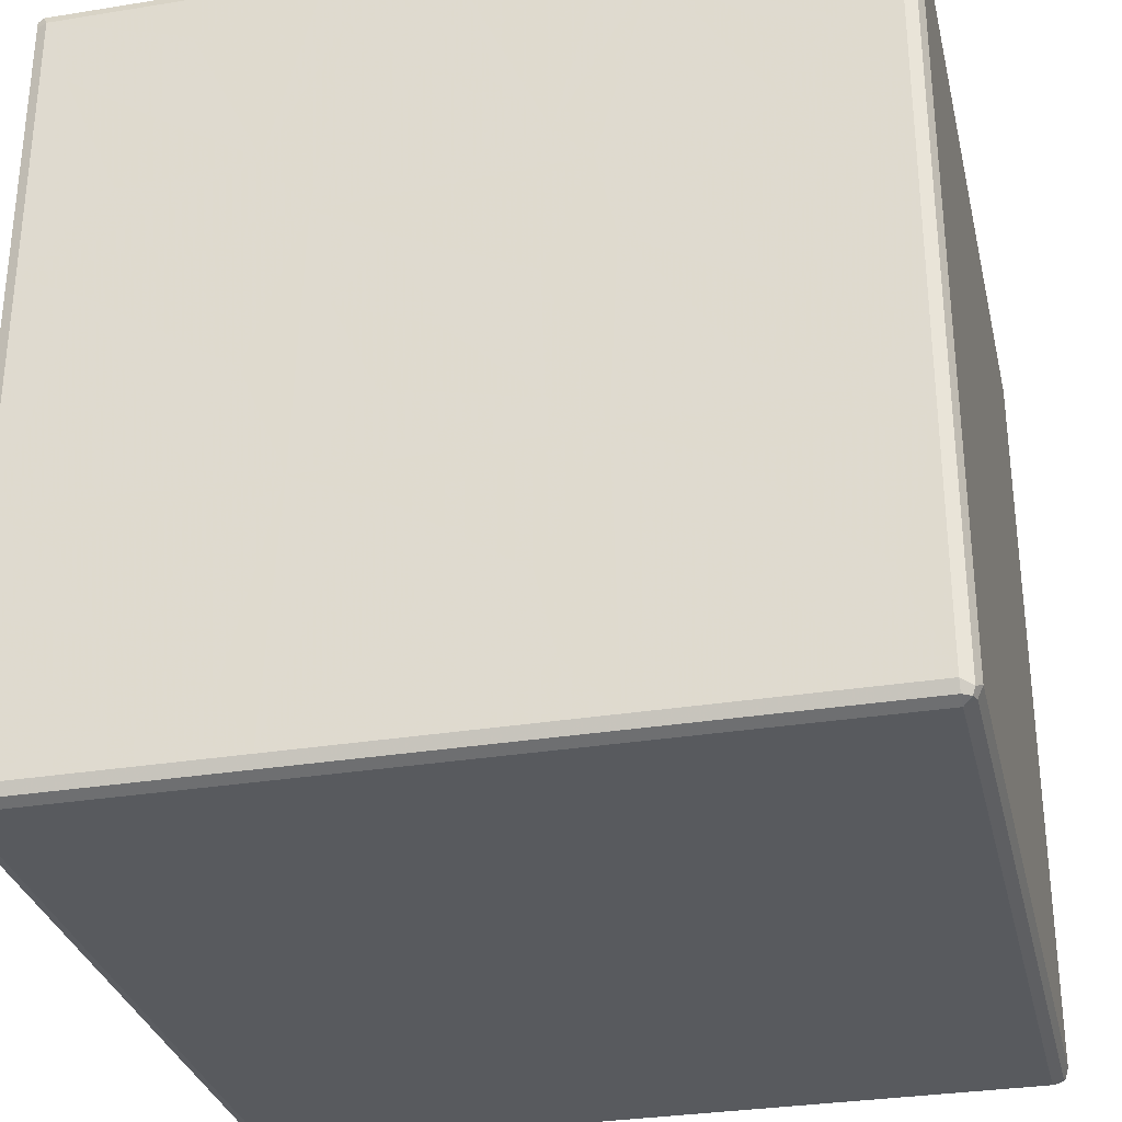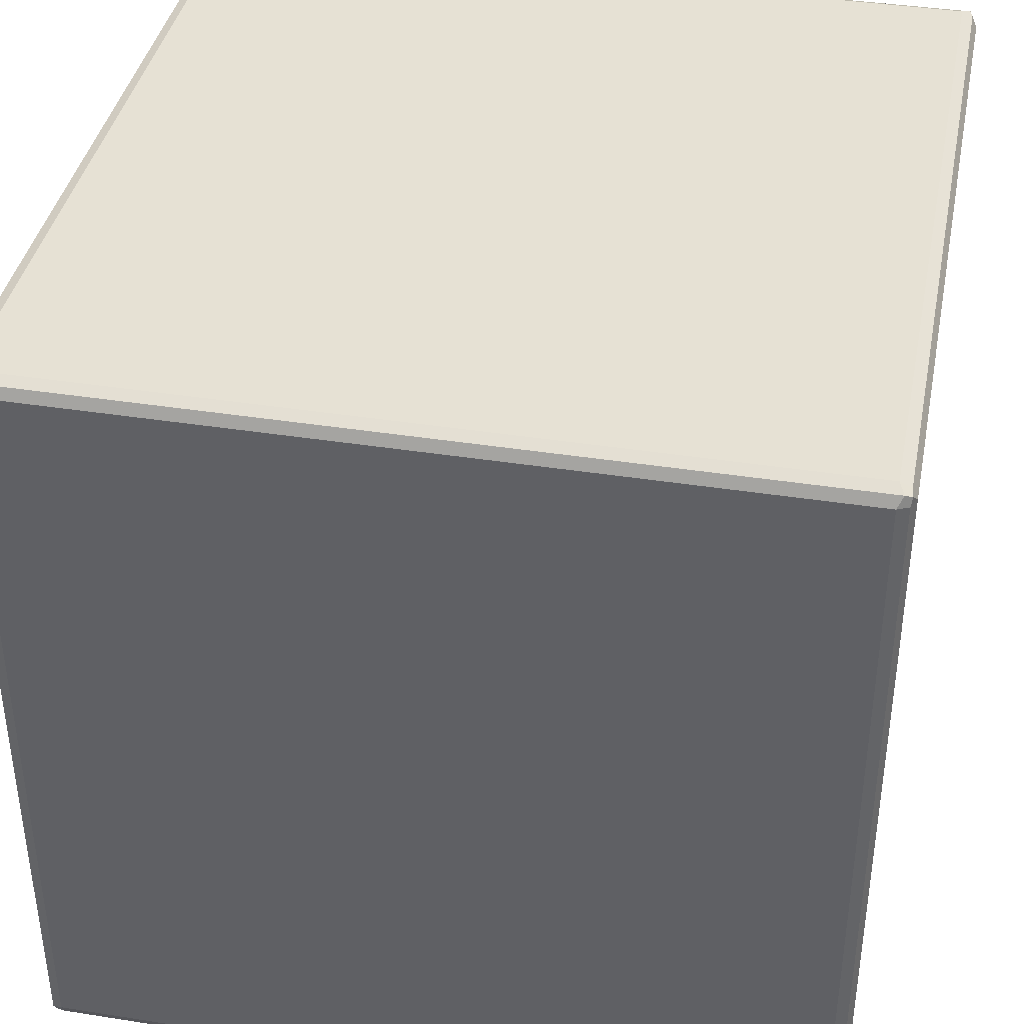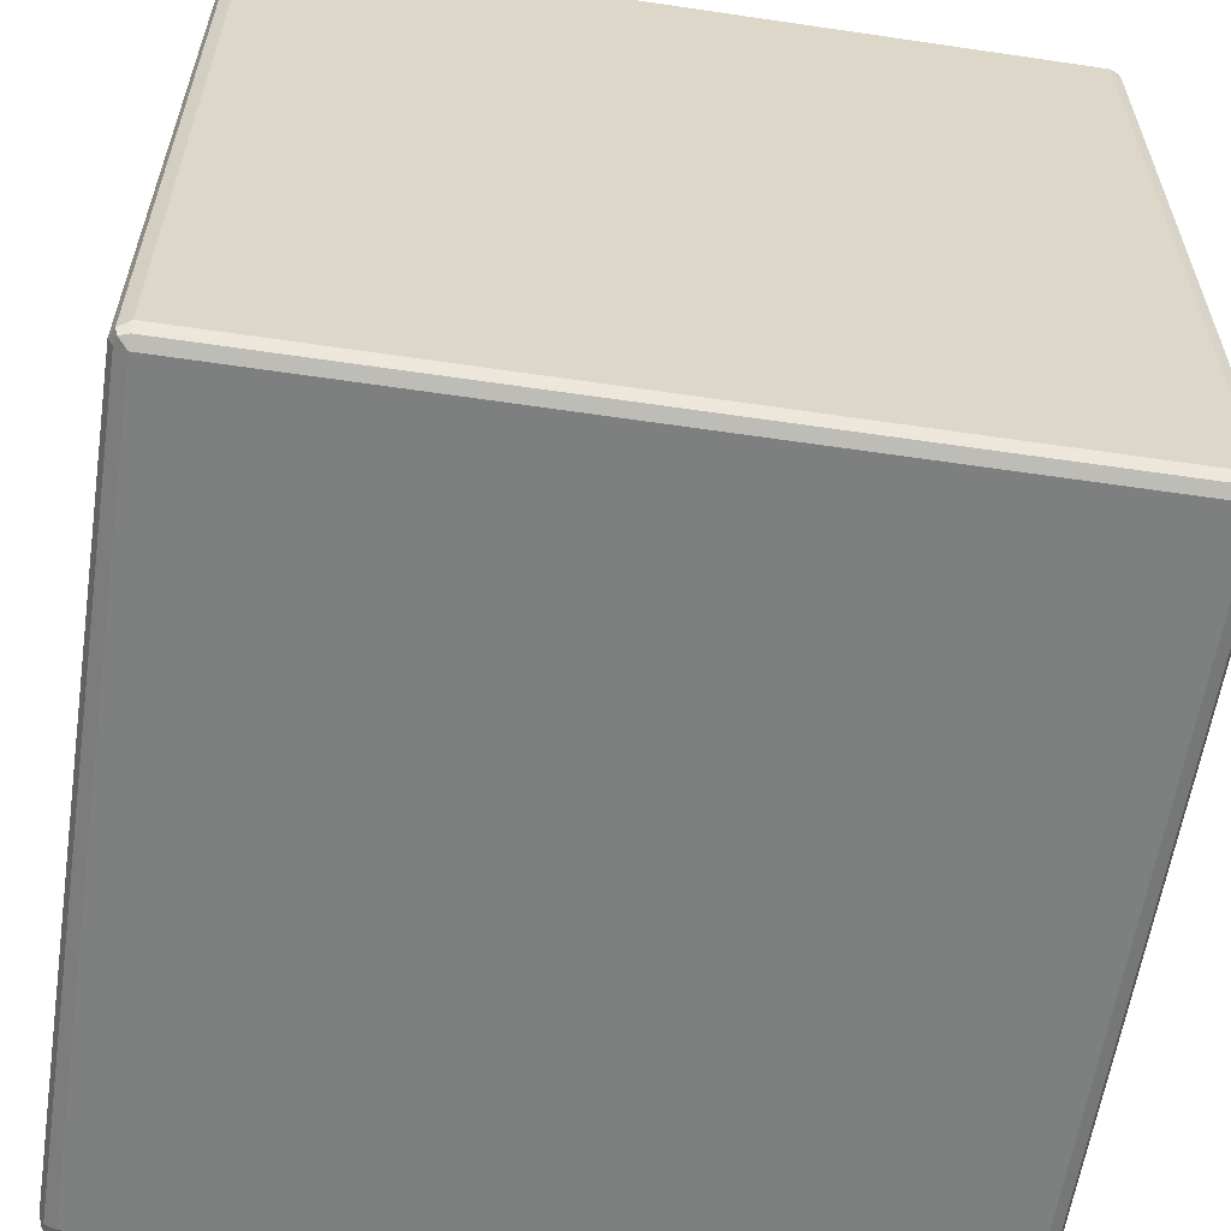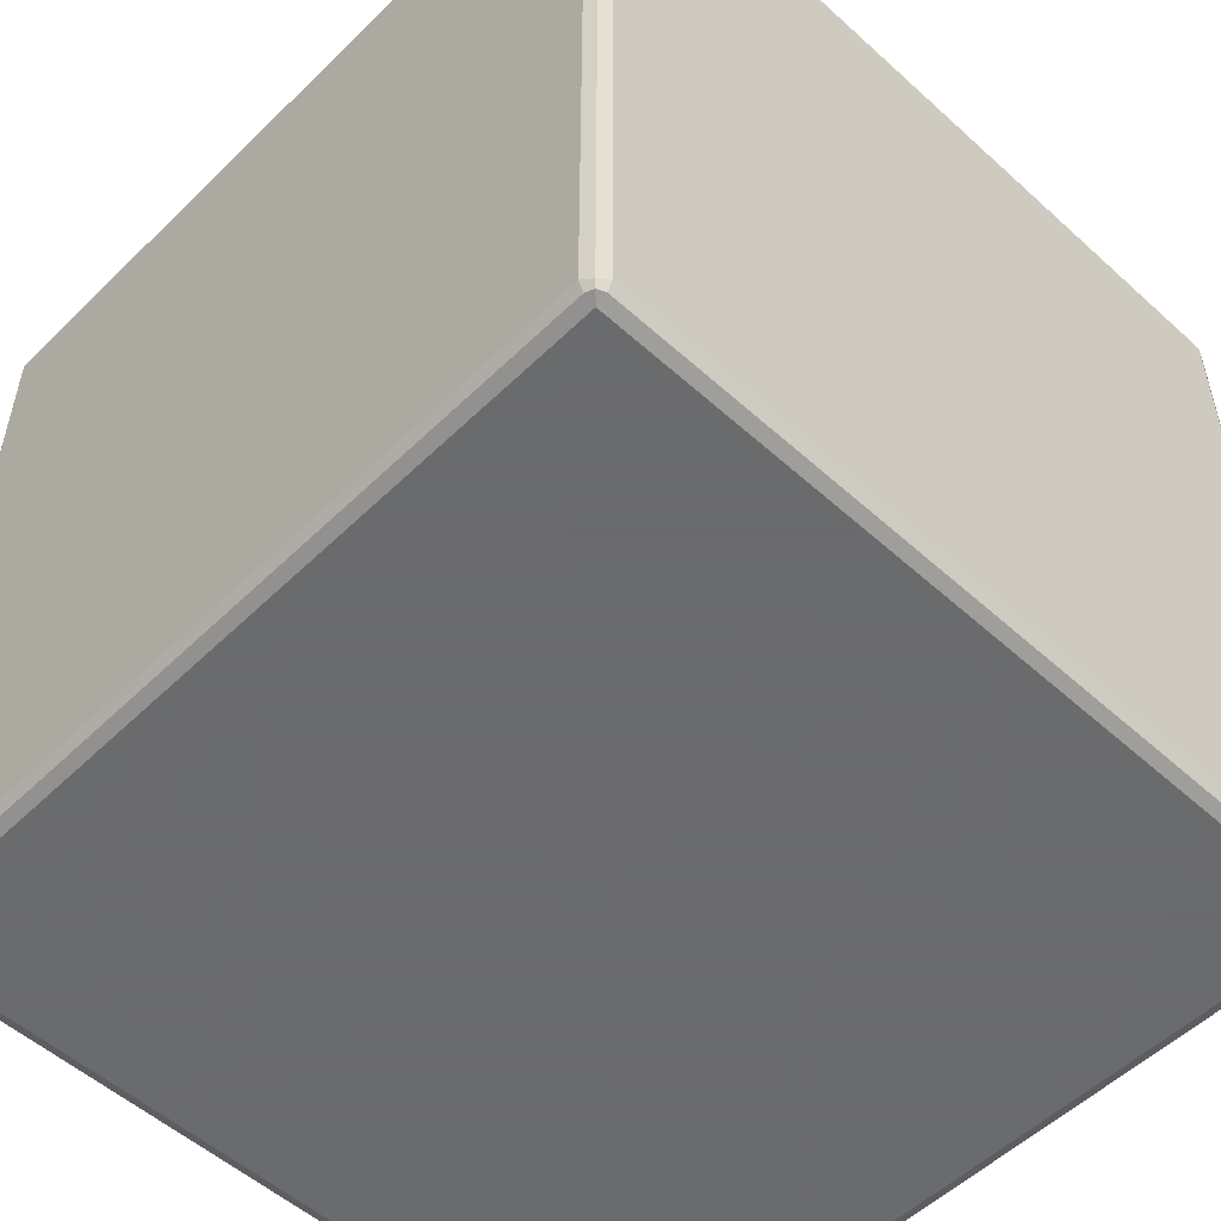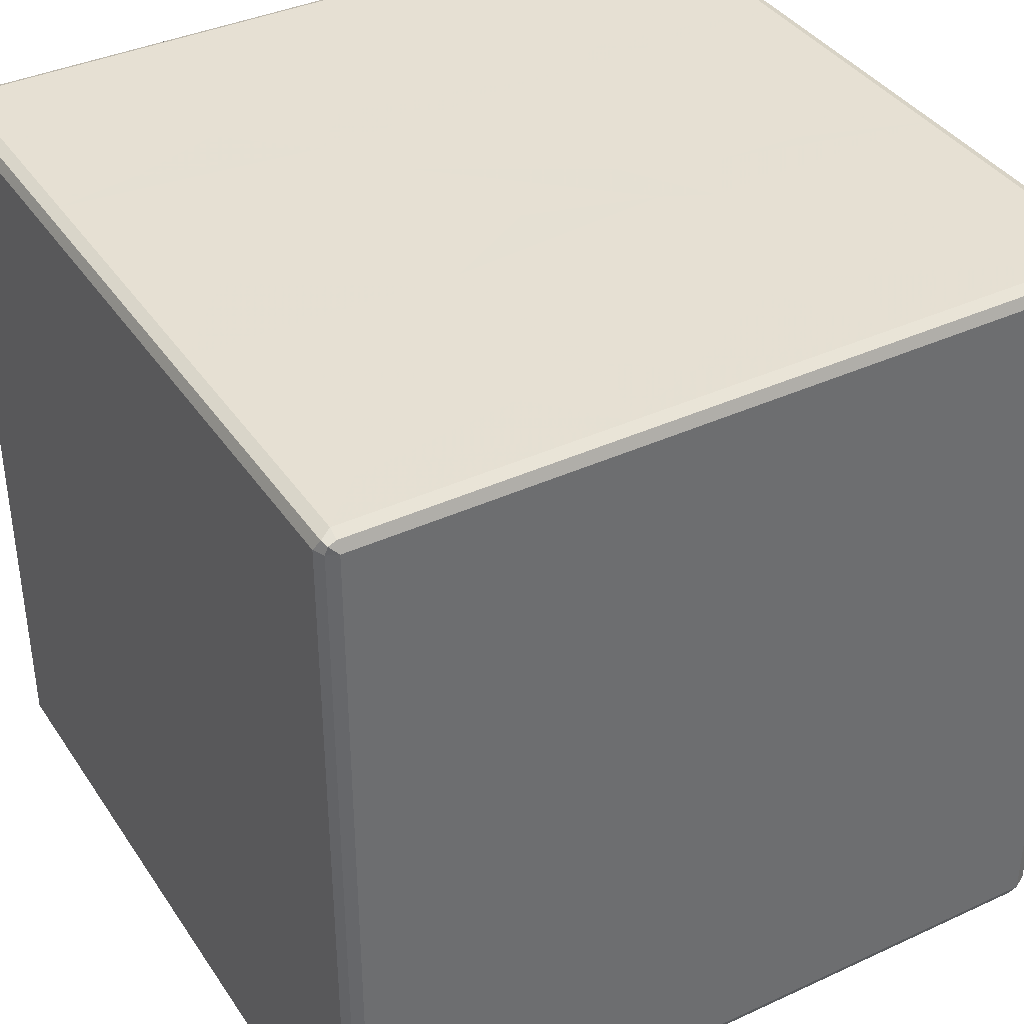
<metadata>
{"format":"obj","ext":"obj","renderer":"f3d","projection":"perspective","resolution":1024,"background":"white","views":[{"elev":-31.1,"azim":103.0,"up":"+Z"},{"elev":39.3,"azim":101.1,"up":"+Y"},{"elev":-59.6,"azim":81.4,"up":"+Y"},{"elev":-53.2,"azim":136.0,"up":"+Z"},{"elev":38.3,"azim":-120.2,"up":"+Z"}]}
</metadata>
<code>
v 0.5518 0.5518 0.5517
v 0.3678 1.566 0.3676
v -0.0004162 1.167 1.167
v 0.3678 0.3676 1.566
v 1.167 -0.0004753 1.167
v 1.566 0.3678 0.3676
v 1.167 1.167 -0.0004959
v 0.3677 0.3677 58.29
v -0.0005 27.43 30.62
v 1.167 36.29 -0.0004973
v 58.29 0.3677 0.3677
v 35.73 1.167 -0.0004949
v 30.14 57.89 -0.0004996
v -0.0004847 1.167 34.59
v 1.167 -0.0004947 34.98
v -0.0004832 57.89 1.167
v 0.3677 58.29 0.3677
v 23.8 -0.0004961 1.167
v 31.63 -0.0004984 57.89
v -0.0004771 1.167 57.89
v 1.167 -0.0004639 57.89
v 0.5519 0.5517 58.78
v 0.3678 1.167 58.69
v 1.166 1.166 59.06
v 1.167 0.3677 58.69
v 4.823 12.4 59.05
v 13.13 1.166 59.06
v 10.26 8.087 59.05
v 0.3676 24.58 58.69
v 1.166 18.68 59.06
v 7.079 16.47 59.05
v 14.72 20.46 59.06
v -0.000496 32.19 57.89
v 1.167 37.82 59.06
v 8.49 23.11 59.05
v 3.712 32.23 59.05
v 8.459 29.52 59.05
v 24.78 0.3678 58.69
v 16.76 5.359 59.05
v 20.51 1.167 59.06
v 19.96 19.29 59.06
v 23.61 16.33 59.05
v 23.37 10.08 59.05
v 32.1 1.166 59.06
v 29.33 9.696 59.05
v 15.93 27.09 59.05
v 21.64 22.77 59.06
v 39.4 19.55 59.06
v 26.06 23.34 59.05
v 24.22 31.9 59.05
v 36.81 22.22 59.05
v 1.167 57.89 -0.0004865
v -0.0004829 57.89 16.23
v 0.5518 58.78 0.5518
v 1.166 58.69 0.3678
v 1.166 59.06 1.166
v 0.3677 58.69 1.167
v 1.167 59.06 18.45
v 3.856 59.05 10.19
v 12.47 59.05 4.594
v 24.57 58.69 0.3676
v 8.827 59.06 9.524
v 0.3678 58.69 24.78
v 5.84 59.05 16.34
v 18.98 59.06 20.34
v 9.259 59.05 22.99
v 1.166 59.06 31.74
v 8.866 59.05 30.03
v 18.51 59.06 1.167
v 16.05 59.05 11.21
v 20.23 59.06 14.83
v 23.43 59.05 7.068
v 37.82 59.06 1.167
v 29.5 59.05 4.026
v 29.9 59.05 9.262
v 15.61 59.05 27.1
v 20.24 59.06 38.82
v 25.44 59.05 15.15
v 38.77 59.06 19.7
v 23.84 59.05 24.96
v 23.95 59.05 36.18
v 27.89 59.06 29.11
v 31.63 59.05 22.45
v -0.000472 57.89 57.89
v 7.181 35.84 59.05
v 14.87 42.03 59.06
v 20.11 38.93 59.06
v 0.3678 57.89 58.69
v 1.167 57.89 59.06
v 6.444 42.58 59.05
v 4.662 54.43 59.05
v 9.446 48.43 59.05
v 5.36 59.05 36.07
v 1.167 59.06 39.72
v 18.03 59.06 41.23
v 0.368 58.69 57.89
v 3.244 59.05 52.41
v 1.167 59.06 57.89
v 9.618 59.05 47.98
v 15.64 59.05 43.48
v 0.7674 58.69 58.69
v 0.2758 58.5 58.5
v 9.196 59.05 54.37
v 15.72 51.18 59.05
v 20.2 41.92 59.06
v 20.49 57.89 59.06
v 33.01 35.28 59.05
v 38.62 39.45 59.06
v 26.9 52.56 59.05
v 36.16 42.44 59.05
v 37.11 57.89 59.06
v 18.7 59.06 57.89
v 34.45 59.05 31.24
v 34.09 59.06 39.82
v 24.84 59.05 45
v 22.02 59.06 53.18
v 27.52 59.05 51.21
v 32.08 59.06 46.73
v 31.05 58.69 58.69
v 25.91 59.06 57.89
v 57.89 -0.0004892 1.167
v 57.89 -0.0004905 20.51
v 57.89 36.35 -0.0004875
v 57.89 1.166 -0.0003335
v 58.78 0.5519 0.5517
v 58.69 0.368 1.166
v 59.06 1.166 1.166
v 58.69 1.167 0.3677
v 59.06 1.166 12.16
v 59.05 10.05 3.92
v 59.06 18.88 1.167
v 59.06 9.392 9.68
v 59.05 5.724 16.27
v 58.69 0.3678 29.44
v 59.06 1.167 19.63
v 59.06 13.7 20.62
v 59.06 1.167 36.83
v 59.05 5.869 34.59
v 59.05 9.394 27.94
v 58.69 24.78 0.3678
v 59.05 16.46 5.55
v 59.06 19.83 19.34
v 59.05 22.57 11.97
v 59.06 31.72 1.166
v 59.06 28.09 9.534
v 59.05 16.48 27.58
v 59.06 20.37 38.8
v 59.05 26.22 16.5
v 59.06 39.21 19.84
v 59.05 22.07 31.37
v 59.05 25.15 24.65
v 59.06 29.02 28.53
v 59.06 35.42 22.47
v 57.89 -0.0004816 57.89
v 36.06 5.399 59.05
v 39.71 1.167 59.06
v 41.66 14.98 59.06
v 57.89 0.368 58.69
v 51.01 3.696 59.05
v 57.89 1.167 59.06
v 49.15 8.774 59.06
v 48.74 14.88 59.05
v 57.89 18.04 59.05
v 45.42 31.02 59.05
v 42.38 36.06 59.05
v 53.43 22.08 59.06
v 49.44 29.26 59.05
v 59.05 16.98 43.48
v 58.69 0.3677 57.89
v 59.05 7.259 42.79
v 59.05 3.037 52.55
v 59.06 1.167 57.89
v 59.06 9.579 48.16
v 59.05 11.63 54.58
v 55.15 8.126 59.05
v 58.5 0.2758 58.5
v 58.69 0.7674 58.69
v 59.06 20.62 57.89
v 59.05 25.62 35.99
v 59.05 35.11 31.71
v 59.05 35.74 42.38
v 59.06 21.97 53.18
v 59.05 27.56 48.8
v 58.69 29.12 58.69
v 57.89 26.57 59.05
v 59.05 29.88 55.24
v 59.06 39.85 57.89
v 57.89 57.89 -0.0004839
v 35.58 59.05 5.199
v 42.2 59.06 14.44
v 42.91 59.05 7.33
v 57.89 58.69 0.3678
v 52.99 59.06 1.166
v 50.39 59.06 7.585
v 54.28 59.05 9.58
v 36.18 59.05 25.03
v 39.57 59.06 38.92
v 49.73 59.05 16.08
v 41.51 59.06 19.98
v 42.27 59.05 36
v 54.04 59.05 35.96
v 51.01 59.05 25.06
v 57.89 59.06 37.95
v 59.05 36.14 5.202
v 59.05 34.77 10.88
v 59.06 39.72 1.167
v 59.06 40.81 15.31
v 58.69 57.89 0.368
v 59.06 52.77 1.166
v 59.06 48.26 9.614
v 59.06 39.84 33.64
v 59.05 45.99 16.71
v 59.05 57.89 18.05
v 59.05 47.5 23.08
v 59.06 53.87 20.39
v 59.05 49.89 27.58
v 59.05 46.96 32.22
v 59.06 57.89 1.166
v 59.05 55.14 8.14
v 57.89 59.06 1.166
v 58.69 58.69 0.7674
v 58.5 58.5 0.2758
v 57.89 59.06 20.44
v 58.69 58.69 29.67
v 59.05 57.89 24.91
v 41.56 52.23 59.05
v 40.56 57.89 59.06
v 53.34 39.86 59.06
v 43.84 45.12 59.05
v 49.12 47.93 59.06
v 37.01 59.05 44.94
v 42.91 59.06 57.89
v 38.1 59.06 57.89
v 54.9 59.05 42.17
v 42.68 59.05 49.18
v 46.67 59.05 51.43
v 50.76 59.06 46.91
v 46.75 54.78 59.05
v 57.89 59.06 57.89
v 57.89 57.89 59.06
v 57.49 58.69 58.69
v 59.06 38.44 39.77
v 59.05 32.32 46.82
v 59.05 42.25 54
v 59.05 43.93 37.16
v 59.05 49.93 42.19
v 59.06 48.25 49.19
v 57.89 37.56 59.05
v 57.89 45.22 59.05
v 59.05 54.51 47.37
v 59.06 57.89 57.89
v 58.69 57.49 58.69
v 59.05 57.89 36.68
v 59.06 57.89 40.93
v 58.69 58.69 57.49
v 58.5 58.5 58.5
f 1 3 2
f 1 4 3
f 1 5 4
f 1 6 5
f 1 7 6
f 1 2 7
f 4 8 3
f 4 5 8
f 2 10 7
f 6 11 5
f 6 7 11
f 11 7 12
f 12 7 13
f 7 10 13
f 8 14 3
f 3 14 9
f 8 5 15
f 3 9 16
f 2 3 17
f 2 17 10
f 17 3 16
f 11 18 5
f 5 18 15
f 14 20 9
f 15 19 21
f 8 20 14
f 8 15 21
f 22 24 23
f 22 25 24
f 8 23 20
f 8 22 23
f 8 25 22
f 8 21 25
f 24 27 28
f 24 28 26
f 23 24 29
f 20 23 29
f 29 24 30
f 24 26 30
f 26 31 30
f 31 32 30
f 9 20 33
f 20 29 33
f 29 30 34
f 34 30 36
f 30 35 36
f 30 32 35
f 35 37 36
f 15 18 19
f 25 27 24
f 21 19 25
f 25 38 27
f 19 38 25
f 27 39 28
f 38 40 27
f 27 40 39
f 39 40 41
f 41 40 42
f 40 43 42
f 40 44 43
f 43 44 45
f 26 28 31
f 31 41 32
f 28 39 31
f 31 39 41
f 32 46 35
f 35 46 37
f 32 41 47
f 32 47 46
f 43 45 42
f 42 48 41
f 41 49 47
f 41 51 49
f 17 52 10
f 16 9 53
f 54 56 55
f 54 57 56
f 17 57 54
f 17 16 57
f 17 55 52
f 17 54 55
f 16 53 57
f 57 58 56
f 56 58 59
f 55 56 61
f 52 55 61
f 56 59 60
f 60 59 62
f 57 63 58
f 53 63 57
f 58 64 59
f 59 64 62
f 64 58 65
f 58 67 66
f 65 58 66
f 66 67 68
f 10 52 13
f 61 56 69
f 56 60 69
f 60 70 69
f 70 71 69
f 52 61 13
f 61 69 73
f 69 71 72
f 69 72 74
f 73 69 74
f 72 75 74
f 60 62 70
f 62 64 70
f 64 65 70
f 70 65 71
f 66 68 76
f 66 76 65
f 76 77 65
f 72 71 78
f 71 65 78
f 72 78 75
f 78 65 79
f 77 81 65
f 65 81 80
f 65 80 83
f 65 83 79
f 80 82 83
f 53 9 84
f 36 37 85
f 36 85 34
f 85 87 34
f 34 87 86
f 29 89 88
f 29 34 89
f 33 88 84
f 33 29 88
f 34 91 89
f 34 90 91
f 9 33 84
f 34 86 90
f 90 92 91
f 63 67 58
f 53 84 63
f 63 94 67
f 67 93 68
f 67 94 93
f 93 94 77
f 94 95 77
f 63 96 94
f 84 96 63
f 96 98 94
f 94 98 97
f 94 100 95
f 94 99 100
f 94 97 99
f 96 101 98
f 96 102 101
f 88 101 102
f 88 89 101
f 84 102 96
f 84 88 102
f 97 103 99
f 97 98 103
f 85 37 87
f 37 46 87
f 46 47 87
f 90 86 92
f 86 104 92
f 86 105 104
f 47 50 87
f 47 107 50
f 50 108 87
f 50 107 108
f 86 87 105
f 87 110 105
f 68 93 76
f 76 93 77
f 99 103 100
f 100 112 95
f 80 81 82
f 82 81 113
f 95 116 77
f 77 116 115
f 95 112 116
f 77 115 114
f 115 116 117
f 115 117 118
f 92 104 91
f 104 106 91
f 91 106 89
f 103 98 112
f 98 119 112
f 98 101 119
f 89 119 101
f 89 106 119
f 105 106 104
f 103 112 100
f 105 109 106
f 116 112 120
f 112 119 120
f 117 116 120
f 11 121 18
f 18 121 19
f 121 122 19
f 12 13 123
f 11 12 124
f 12 123 124
f 125 127 126
f 125 128 127
f 11 126 121
f 11 125 126
f 11 128 125
f 11 124 128
f 121 126 122
f 128 131 127
f 127 131 130
f 127 130 129
f 130 132 129
f 126 127 129
f 126 129 134
f 122 126 134
f 134 129 135
f 129 133 135
f 129 132 133
f 134 135 137
f 135 138 137
f 135 136 139
f 135 139 138
f 128 140 131
f 124 140 128
f 131 141 130
f 130 141 132
f 141 131 142
f 124 123 140
f 142 131 143
f 131 145 143
f 131 144 145
f 132 141 142
f 132 142 133
f 133 142 135
f 135 142 136
f 136 146 139
f 136 142 146
f 146 142 147
f 143 148 142
f 143 145 148
f 148 149 142
f 142 151 150
f 142 150 147
f 150 151 152
f 142 153 151
f 142 149 153
f 153 152 151
f 19 122 154
f 38 44 40
f 44 155 45
f 38 156 44
f 44 156 155
f 155 156 48
f 156 157 48
f 38 158 156
f 19 158 38
f 156 159 157
f 19 154 158
f 158 160 156
f 156 160 159
f 159 161 157
f 45 155 48
f 45 48 42
f 41 48 51
f 49 51 108
f 51 48 108
f 161 162 157
f 157 162 48
f 48 164 165
f 48 166 164
f 163 166 48
f 164 166 167
f 138 147 137
f 137 147 168
f 134 137 169
f 122 169 154
f 122 134 169
f 137 170 171
f 169 137 172
f 137 171 172
f 137 168 170
f 171 170 173
f 159 175 161
f 169 177 176
f 169 172 177
f 158 177 160
f 158 176 177
f 154 176 158
f 154 169 176
f 171 173 174
f 159 160 175
f 171 174 172
f 139 146 138
f 138 146 147
f 170 168 173
f 173 168 174
f 150 179 147
f 150 152 179
f 152 180 179
f 168 147 182
f 168 182 178
f 147 183 182
f 147 181 183
f 161 175 162
f 162 175 163
f 162 163 48
f 175 160 163
f 172 174 178
f 160 177 163
f 172 178 177
f 174 168 178
f 178 184 177
f 163 177 184
f 166 185 167
f 182 186 178
f 166 163 185
f 163 184 185
f 182 183 186
f 186 187 178
f 178 187 184
f 13 188 123
f 73 74 189
f 74 75 189
f 189 79 73
f 73 79 190
f 61 73 192
f 13 192 188
f 13 61 192
f 73 191 193
f 73 190 191
f 192 73 193
f 191 190 194
f 193 191 194
f 75 78 79
f 75 79 189
f 82 113 83
f 83 113 196
f 79 83 196
f 196 197 79
f 196 113 197
f 190 199 198
f 190 198 194
f 194 198 195
f 190 79 199
f 79 197 200
f 79 200 199
f 199 200 201
f 199 201 203
f 140 144 131
f 144 205 145
f 144 204 205
f 140 206 144
f 144 206 204
f 204 206 149
f 206 207 149
f 140 208 206
f 123 208 140
f 206 210 207
f 123 188 208
f 208 209 206
f 206 209 210
f 145 205 148
f 148 205 149
f 204 149 205
f 152 153 180
f 153 149 180
f 180 149 211
f 207 210 212
f 207 212 149
f 212 213 149
f 149 215 214
f 149 214 211
f 214 216 211
f 149 213 215
f 194 195 193
f 208 218 209
f 209 219 210
f 192 193 220
f 208 221 218
f 208 222 221
f 192 221 222
f 192 220 221
f 188 222 208
f 188 192 222
f 193 195 220
f 209 218 219
f 220 223 221
f 198 199 223
f 210 219 212
f 212 219 213
f 195 223 220
f 219 218 213
f 218 221 213
f 213 221 224
f 223 224 221
f 195 198 223
f 199 202 223
f 215 225 214
f 214 225 216
f 215 213 225
f 213 224 225
f 223 202 203
f 47 49 107
f 107 49 108
f 108 48 165
f 87 108 110
f 110 108 227
f 108 226 227
f 164 167 165
f 165 228 108
f 108 228 229
f 108 229 226
f 226 229 230
f 228 230 229
f 81 114 113
f 81 77 114
f 113 114 197
f 114 115 118
f 114 118 231
f 114 231 197
f 231 232 197
f 231 233 232
f 200 197 203
f 200 203 201
f 197 234 203
f 197 235 234
f 197 232 235
f 235 237 234
f 235 236 237
f 105 111 109
f 105 110 111
f 117 120 233
f 118 117 231
f 117 233 231
f 106 109 111
f 106 111 119
f 110 227 111
f 120 119 233
f 111 227 119
f 226 238 227
f 235 232 236
f 233 119 232
f 226 230 238
f 236 232 239
f 238 240 227
f 232 241 239
f 232 119 241
f 227 241 119
f 227 240 241
f 179 242 147
f 147 242 181
f 179 180 242
f 180 211 242
f 181 243 183
f 181 244 187
f 181 242 244
f 211 216 217
f 211 217 245
f 211 245 242
f 245 246 242
f 242 246 244
f 246 247 244
f 167 248 165
f 185 248 167
f 165 248 228
f 183 243 186
f 185 184 248
f 243 181 186
f 181 187 186
f 230 228 249
f 230 249 238
f 228 248 249
f 248 184 249
f 247 250 244
f 244 251 187
f 187 252 184
f 187 251 252
f 249 184 252
f 199 203 202
f 216 225 253
f 217 216 253
f 217 253 245
f 245 254 246
f 245 253 254
f 223 203 224
f 225 224 253
f 253 224 254
f 237 236 234
f 246 254 250
f 246 250 247
f 254 224 251
f 238 249 240
f 236 239 234
f 250 251 244
f 249 252 240
f 234 239 203
f 250 254 251
f 251 224 255
f 203 255 224
f 203 239 255
f 251 256 252
f 251 255 256
f 239 256 255
f 239 241 256
f 240 256 241
f 240 252 256

</code>
